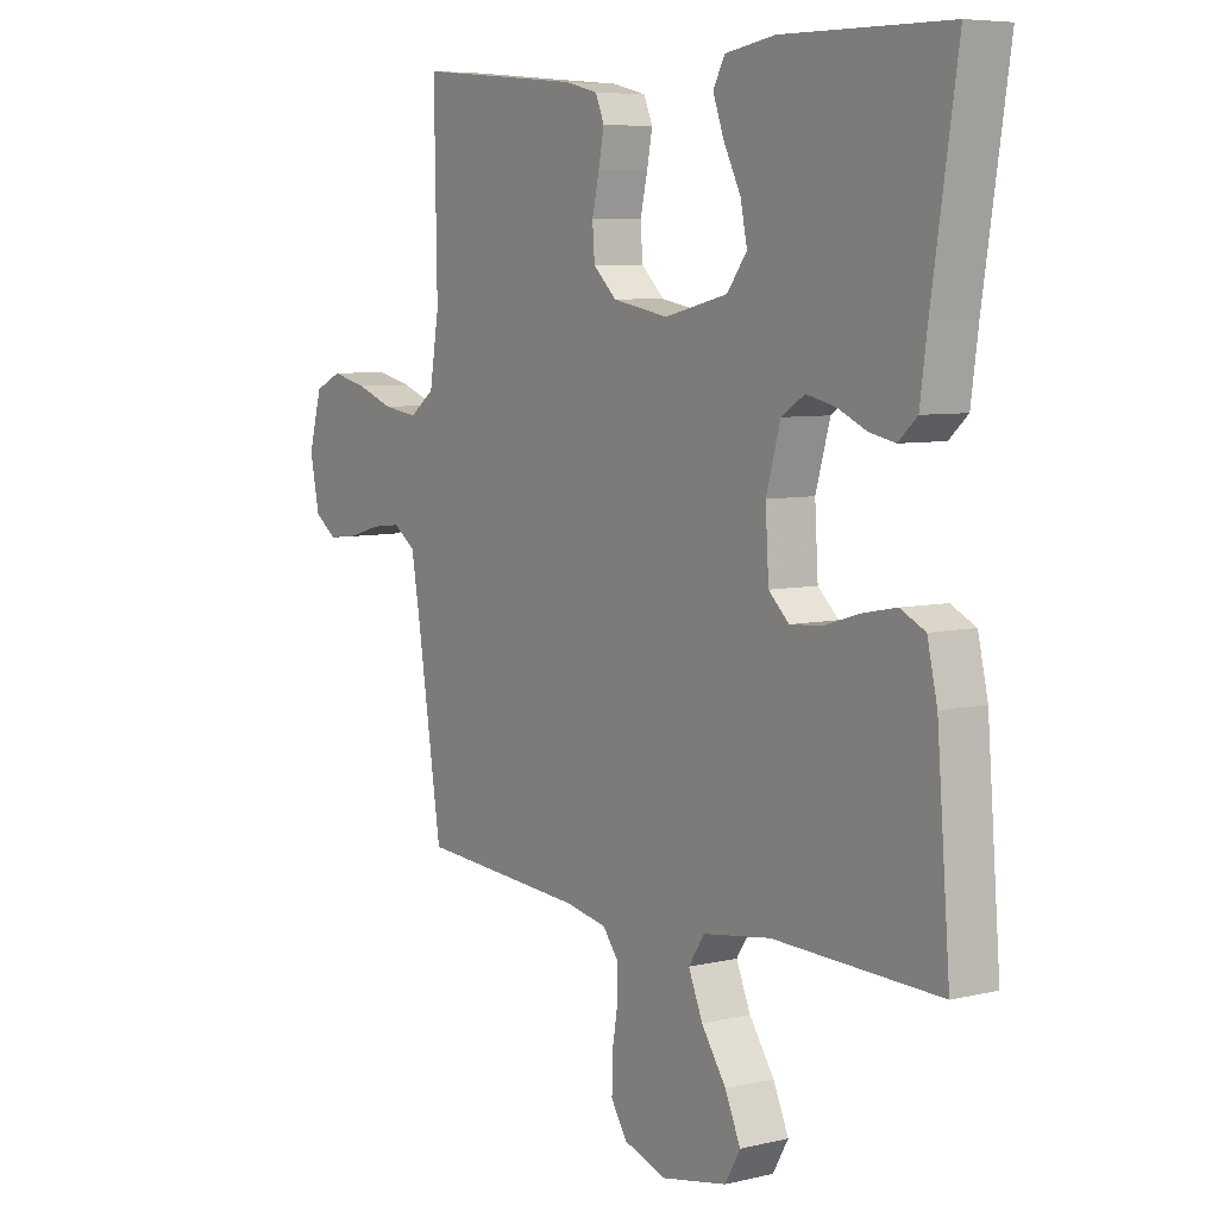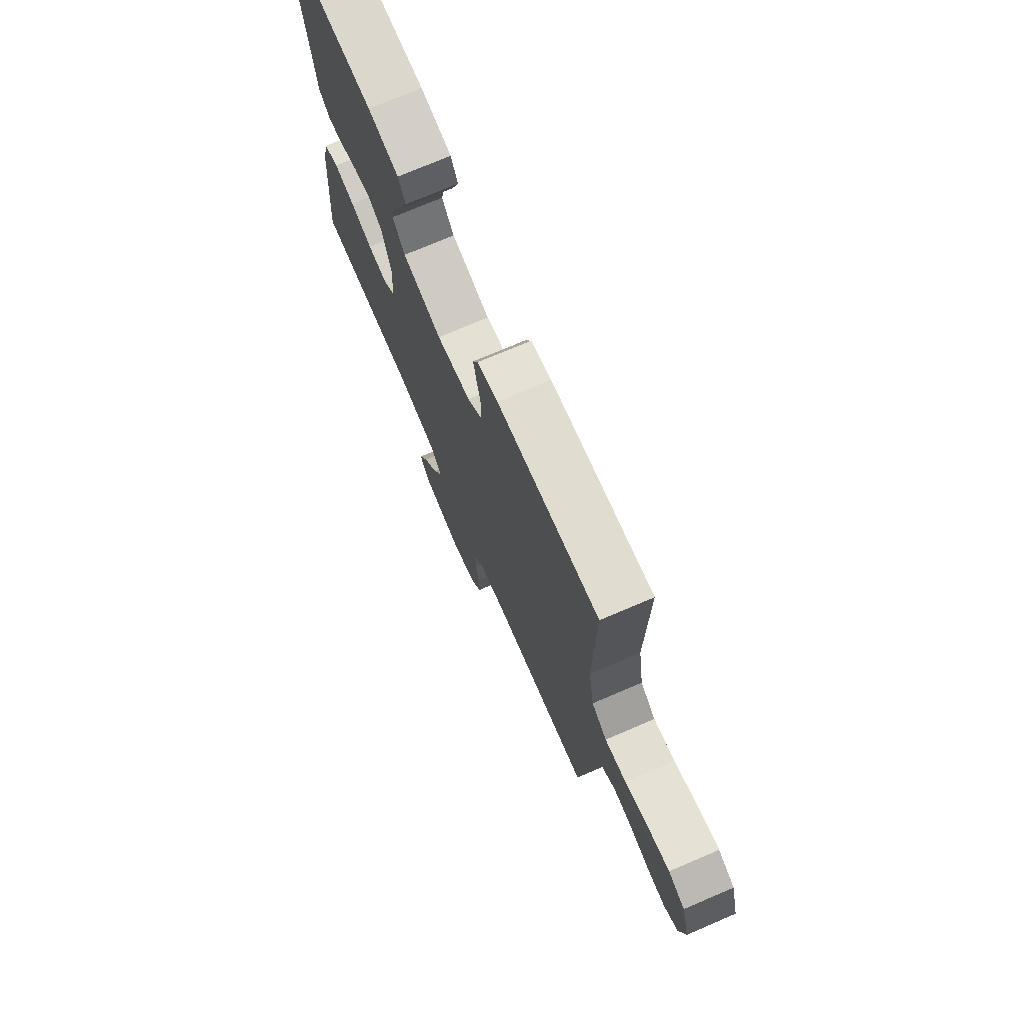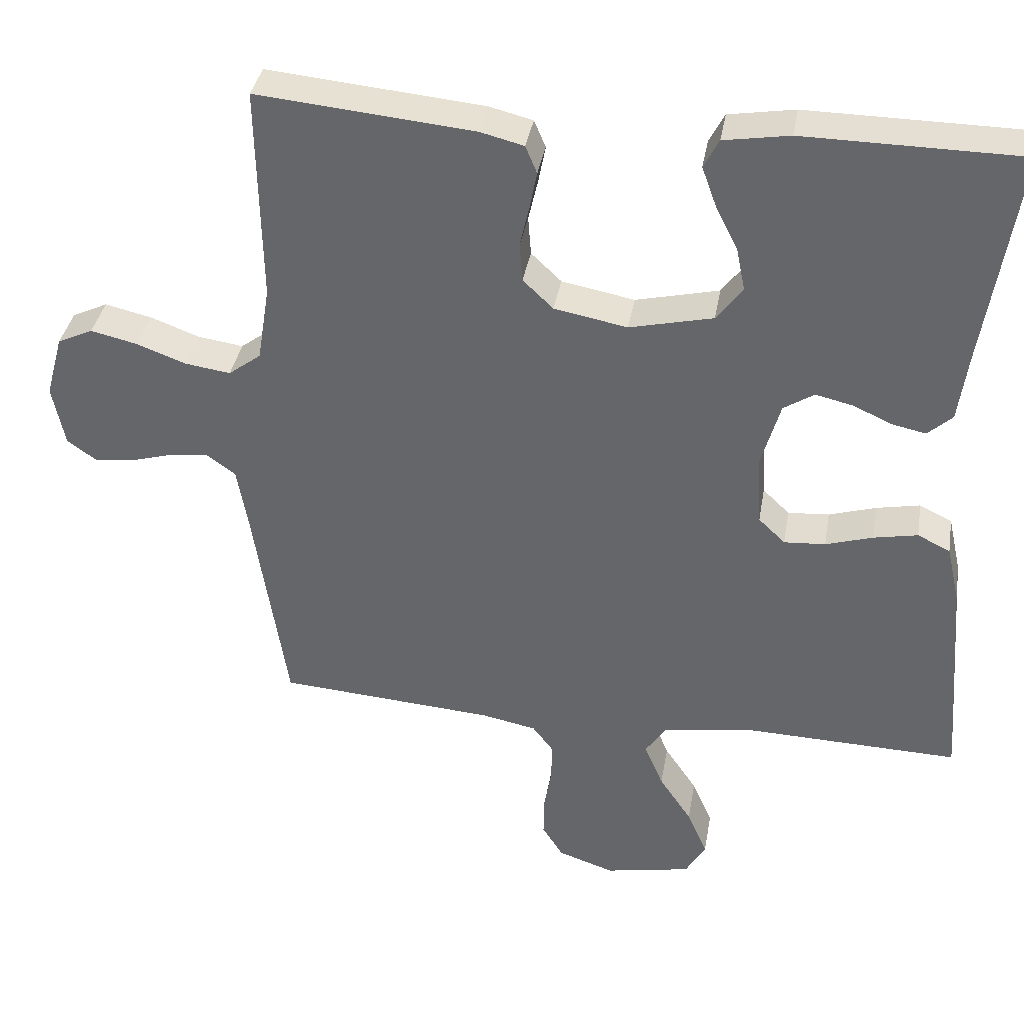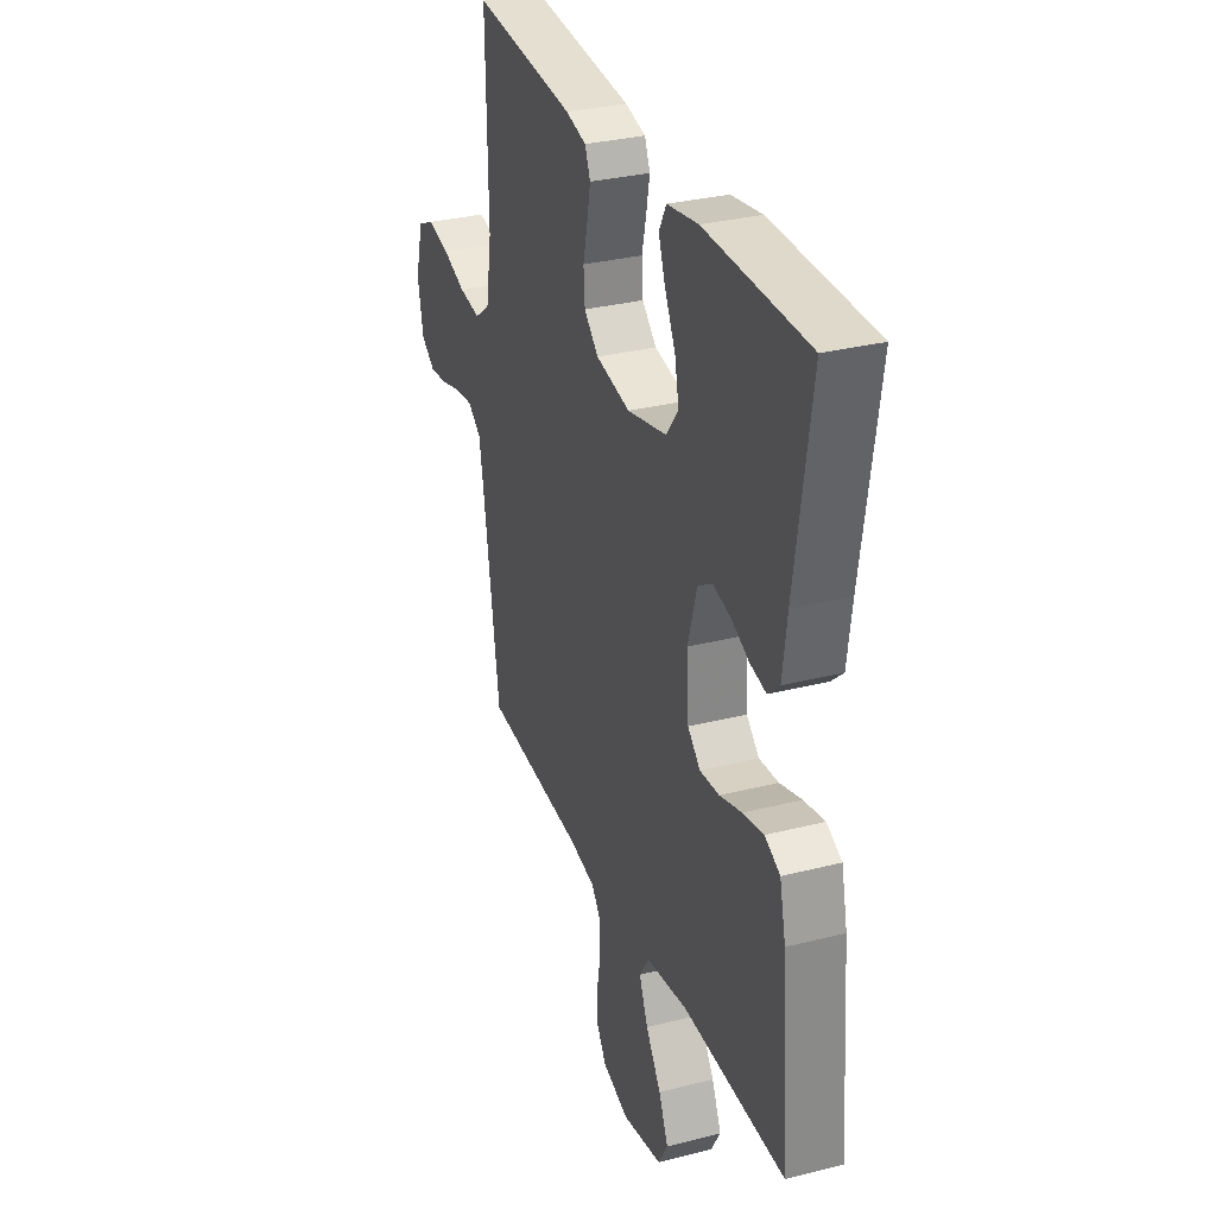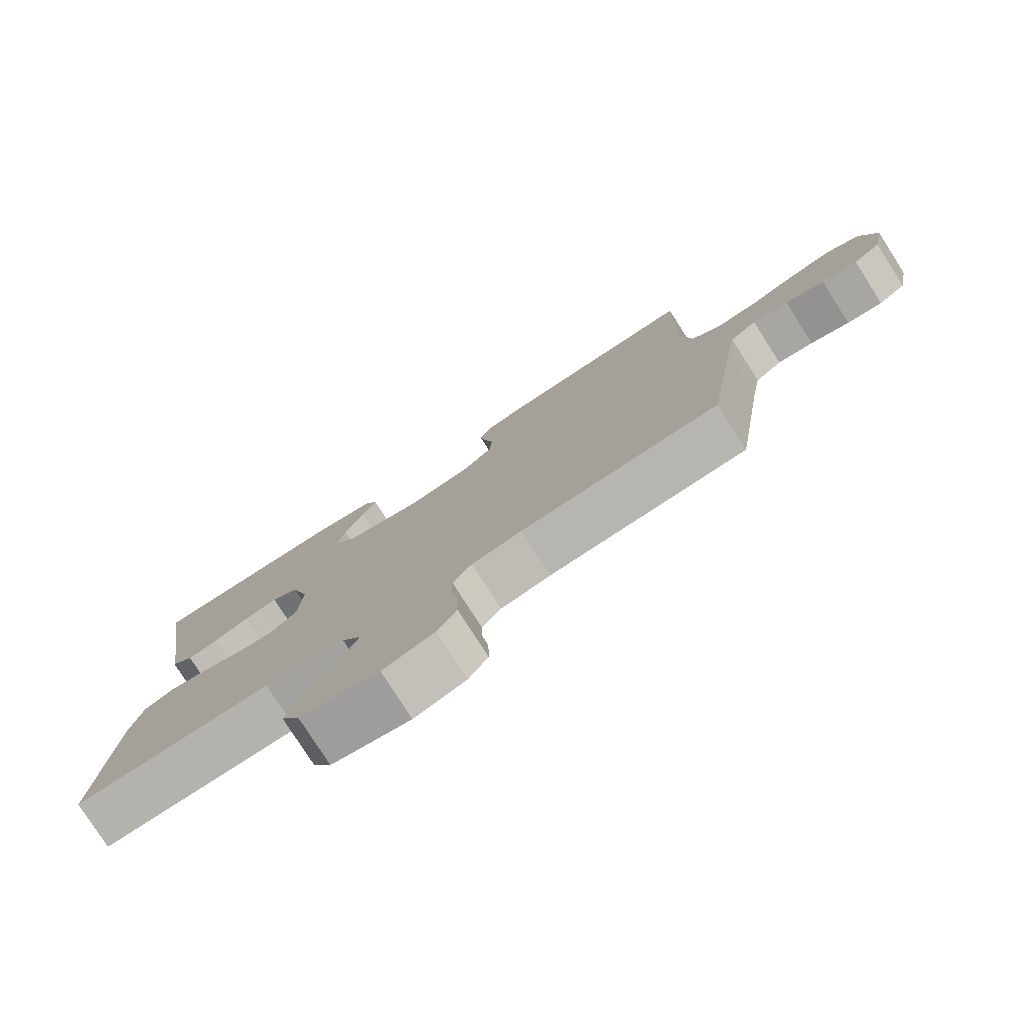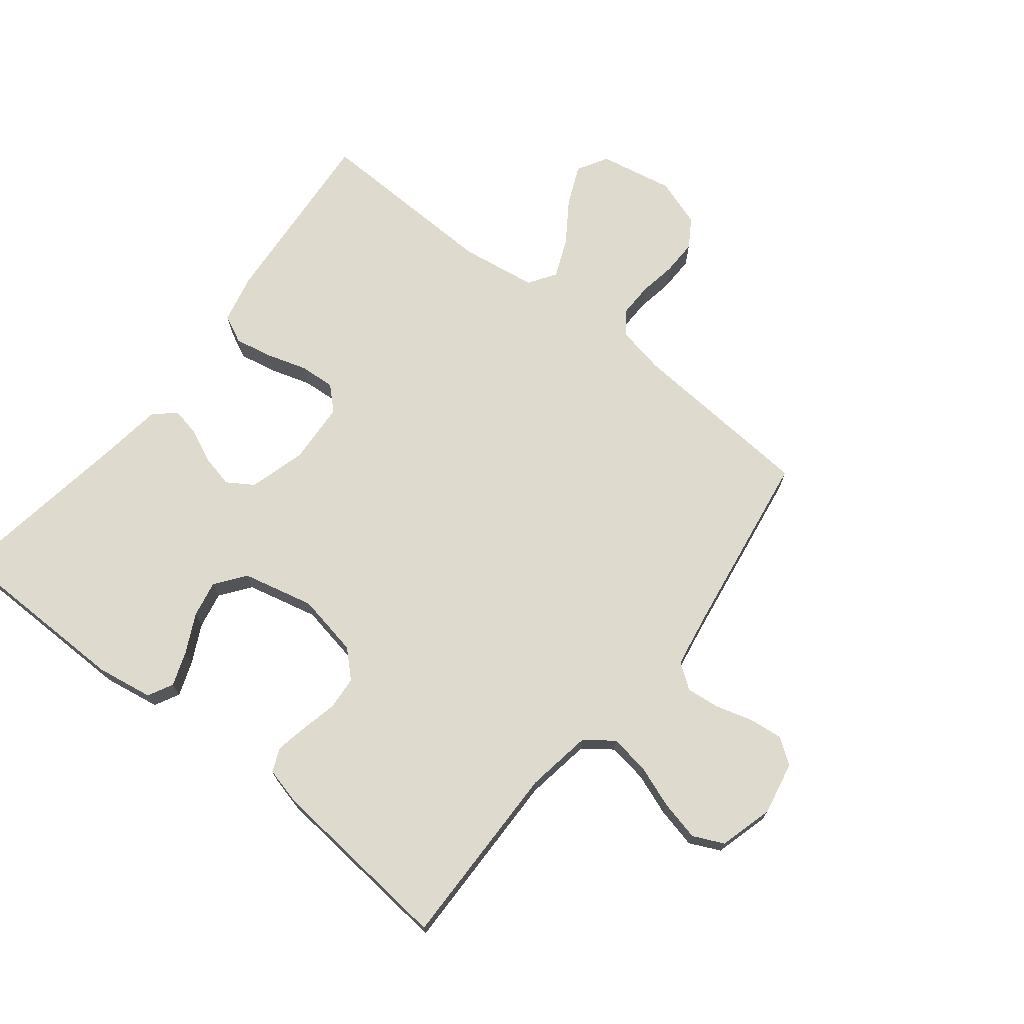
<metadata>
{"format":"obj","ext":"obj","renderer":"f3d","projection":"perspective","resolution":1024,"background":"white","views":[{"elev":6.6,"azim":-125.1,"up":"+Z"},{"elev":73.6,"azim":66.8,"up":"+Z"},{"elev":36.9,"azim":-170.3,"up":"+Z"},{"elev":31.2,"azim":-109.9,"up":"+Z"},{"elev":-78.5,"azim":32.6,"up":"+Z"},{"elev":71.3,"azim":38.3,"up":"+Y"}]}
</metadata>
<code>
v -0.5 0.07 0.5
v -0.2 0.07 0.503
v -0.109 0.07 0.488
v -0.088 0.07 0.448
v -0.108 0.07 0.393
v -0.139 0.07 0.331
v -0.151 0.07 0.272
v -0.115 0.07 0.224
v 0 0.07 0.197
v 0.101 0.07 0.216
v 0.143 0.07 0.256
v 0.147 0.07 0.31
v 0.134 0.07 0.367
v 0.124 0.07 0.419
v 0.14 0.07 0.457
v 0.2 0.07 0.472
v 0.5 0.07 0.5
v 0.495 0.07 0.2
v 0.512 0.07 0.095
v 0.557 0.07 0.061
v 0.62 0.07 0.07
v 0.688 0.07 0.095
v 0.753 0.07 0.11
v 0.802 0.07 0.087
v 0.826 0.07 0
v 0.809 0.07 -0.085
v 0.768 0.07 -0.114
v 0.714 0.07 -0.108
v 0.655 0.07 -0.091
v 0.601 0.07 -0.085
v 0.561 0.07 -0.114
v 0.546 0.07 -0.2
v 0.5 0.07 -0.5
v 0.2 0.07 -0.522
v 0.124 0.07 -0.537
v 0.095 0.07 -0.575
v 0.096 0.07 -0.629
v 0.106 0.07 -0.688
v 0.107 0.07 -0.746
v 0.078 0.07 -0.792
v 0 0.07 -0.818
v -0.119 0.07 -0.795
v -0.147 0.07 -0.746
v -0.119 0.07 -0.682
v -0.074 0.07 -0.615
v -0.048 0.07 -0.553
v -0.077 0.07 -0.509
v -0.2 0.07 -0.491
v -0.5 0.07 -0.5
v -0.476 0.07 -0.2
v -0.458 0.07 -0.121
v -0.413 0.07 -0.099
v -0.352 0.07 -0.111
v -0.287 0.07 -0.131
v -0.23 0.07 -0.135
v -0.193 0.07 -0.1
v -0.187 0.07 0
v -0.213 0.07 0.091
v -0.255 0.07 0.118
v -0.307 0.07 0.106
v -0.36 0.07 0.082
v -0.407 0.07 0.072
v -0.441 0.07 0.103
v -0.454 0.07 0.2
v -0.5 0 0.5
v -0.2 0 0.503
v -0.109 0 0.488
v -0.088 0 0.448
v -0.108 0 0.393
v -0.139 0 0.331
v -0.151 0 0.272
v -0.115 0 0.224
v 0 0 0.197
v 0.101 0 0.216
v 0.143 0 0.256
v 0.147 0 0.31
v 0.134 0 0.367
v 0.124 0 0.419
v 0.14 0 0.457
v 0.2 0 0.472
v 0.5 0 0.5
v 0.495 0 0.2
v 0.512 0 0.095
v 0.557 0 0.061
v 0.62 0 0.07
v 0.688 0 0.095
v 0.753 0 0.11
v 0.802 0 0.087
v 0.826 0 0
v 0.809 0 -0.085
v 0.768 0 -0.114
v 0.714 0 -0.108
v 0.655 0 -0.091
v 0.601 0 -0.085
v 0.561 0 -0.114
v 0.546 0 -0.2
v 0.5 0 -0.5
v 0.2 0 -0.522
v 0.124 0 -0.537
v 0.095 0 -0.575
v 0.096 0 -0.629
v 0.106 0 -0.688
v 0.107 0 -0.746
v 0.078 0 -0.792
v 0 0 -0.818
v -0.119 0 -0.795
v -0.147 0 -0.746
v -0.119 0 -0.682
v -0.074 0 -0.615
v -0.048 0 -0.553
v -0.077 0 -0.509
v -0.2 0 -0.491
v -0.5 0 -0.5
v -0.476 0 -0.2
v -0.458 0 -0.121
v -0.413 0 -0.099
v -0.352 0 -0.111
v -0.287 0 -0.131
v -0.23 0 -0.135
v -0.193 0 -0.1
v -0.187 0 0
v -0.213 0 0.091
v -0.255 0 0.118
v -0.307 0 0.106
v -0.36 0 0.082
v -0.407 0 0.072
v -0.441 0 0.103
v -0.454 0 0.2
f 62 63 64
f 61 62 64
f 60 61 64
f 4 5 6
f 3 4 6
f 2 3 6
f 1 2 6
f 64 1 6
f 60 64 6
f 59 60 6
f 58 59 6 7
f 57 58 7 8
f 56 57 8 9
f 52 53 54
f 51 52 54
f 50 51 54
f 49 50 54
f 48 49 54
f 47 48 54 55
f 46 47 55 56
f 43 44 45
f 42 43 45
f 41 42 45
f 40 41 45
f 39 40 45
f 38 39 45
f 37 38 45
f 36 37 45 46
f 56 9 10
f 46 56 10
f 36 46 10
f 35 36 10
f 32 33 34
f 35 10 11
f 34 35 11
f 32 34 11
f 31 32 11
f 27 28 29
f 26 27 29
f 25 26 29
f 24 25 29
f 23 24 29
f 22 23 29
f 21 22 29
f 20 21 29 30
f 31 11 12
f 30 31 12
f 20 30 12
f 19 20 12
f 16 17 18
f 16 18 19
f 15 16 19
f 14 15 19
f 13 14 19
f 12 13 19
f 128 127 126
f 128 126 125
f 128 125 124
f 70 69 68
f 70 68 67
f 70 67 66
f 70 66 65
f 70 65 128
f 70 128 124
f 70 124 123
f 71 70 123 122
f 72 71 122 121
f 73 72 121 120
f 118 117 116
f 118 116 115
f 118 115 114
f 118 114 113
f 118 113 112
f 119 118 112 111
f 120 119 111 110
f 109 108 107
f 109 107 106
f 109 106 105
f 109 105 104
f 109 104 103
f 109 103 102
f 109 102 101
f 110 109 101 100
f 74 73 120
f 74 120 110
f 74 110 100
f 74 100 99
f 98 97 96
f 75 74 99
f 75 99 98
f 75 98 96
f 75 96 95
f 93 92 91
f 93 91 90
f 93 90 89
f 93 89 88
f 93 88 87
f 93 87 86
f 93 86 85
f 94 93 85 84
f 76 75 95
f 76 95 94
f 76 94 84
f 76 84 83
f 82 81 80
f 83 82 80
f 83 80 79
f 83 79 78
f 83 78 77
f 83 77 76
f 1 65 66 2
f 2 66 67 3
f 3 67 68 4
f 4 68 69 5
f 5 69 70 6
f 6 70 71 7
f 7 71 72 8
f 8 72 73 9
f 9 73 74 10
f 10 74 75 11
f 11 75 76 12
f 12 76 77 13
f 13 77 78 14
f 14 78 79 15
f 15 79 80 16
f 16 80 81 17
f 17 81 82 18
f 18 82 83 19
f 19 83 84 20
f 20 84 85 21
f 21 85 86 22
f 22 86 87 23
f 23 87 88 24
f 24 88 89 25
f 25 89 90 26
f 26 90 91 27
f 27 91 92 28
f 28 92 93 29
f 29 93 94 30
f 30 94 95 31
f 31 95 96 32
f 32 96 97 33
f 33 97 98 34
f 34 98 99 35
f 35 99 100 36
f 36 100 101 37
f 37 101 102 38
f 38 102 103 39
f 39 103 104 40
f 40 104 105 41
f 41 105 106 42
f 42 106 107 43
f 43 107 108 44
f 44 108 109 45
f 45 109 110 46
f 46 110 111 47
f 47 111 112 48
f 48 112 113 49
f 49 113 114 50
f 50 114 115 51
f 51 115 116 52
f 52 116 117 53
f 53 117 118 54
f 54 118 119 55
f 55 119 120 56
f 56 120 121 57
f 57 121 122 58
f 58 122 123 59
f 59 123 124 60
f 60 124 125 61
f 61 125 126 62
f 62 126 127 63
f 63 127 128 64
f 64 128 65 1

</code>
